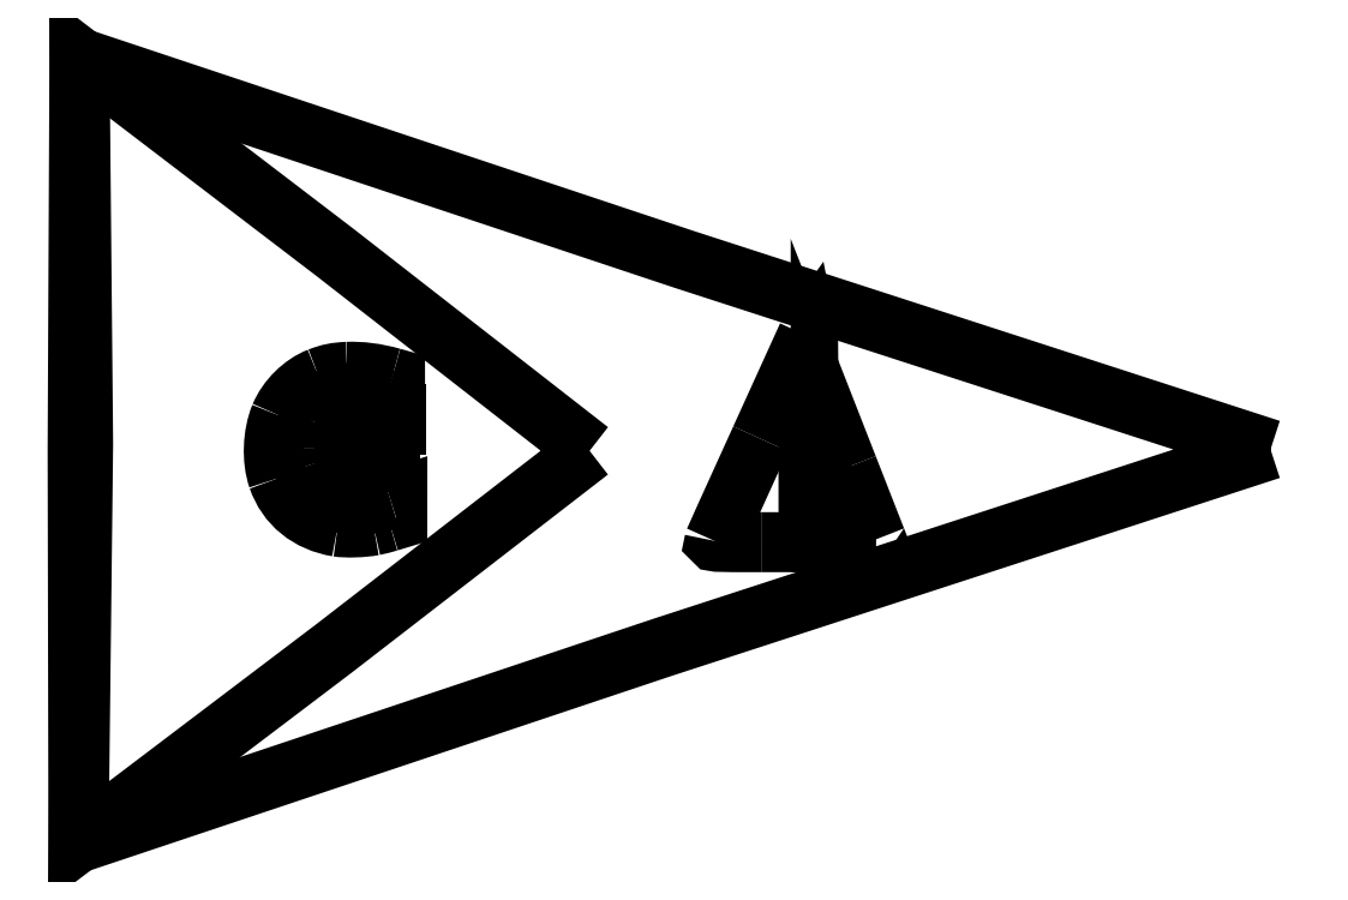
<metadata>
{"format":"dxf","ext":"dxf","renderer":"ezdxf+matplotlib","layout":"modelspace","background":"white","min_lineweight":24,"dpi":150}
</metadata>
<code>
0
SECTION
2
ENTITIES
0
SPLINE
8
Layer_1
70
8
71
3
72
8
73
4
74
0
40
0
40
0
40
0
40
0
40
1
40
1
40
1
40
1
10
30.63
20
16.98
30
0
10
30.63
20
20.66
30
0
10
30.62
20
21.34
30
0
10
30.59
20
21.26
30
0
0
SPLINE
8
Layer_1
70
8
71
3
72
8
73
4
74
0
40
0
40
0
40
0
40
0
40
1
40
1
40
1
40
1
10
30.59
20
21.26
30
0
10
30.56
20
21.2
30
0
10
29.68
20
19.26
30
0
10
28.63
20
16.94
30
0
0
SPLINE
8
Layer_1
70
8
71
3
72
8
73
4
74
0
40
0
40
0
40
0
40
0
40
1
40
1
40
1
40
1
10
28.63
20
16.94
30
0
10
27.57
20
14.61
30
0
10
26.7
20
12.69
30
0
10
26.69
20
12.66
30
0
0
SPLINE
8
Layer_1
70
8
71
3
72
8
73
4
74
0
40
0
40
0
40
0
40
0
40
1
40
1
40
1
40
1
10
26.69
20
12.66
30
0
10
26.67
20
12.6
30
0
10
26.78
20
12.6
30
0
10
28.65
20
12.6
30
0
0
LWPOLYLINE
8
Layer_1
90
6
70
1
10
50
20
16.49
30
0
10
24.48
20
8.181
30
0
10
0.0373
20
6.9e-05
30
0
10
0.2292
20
16.75
30
0
10
0.07829
20
32.9
30
0
10
25.4
20
24.46
30
0
0
SPLINE
8
Layer_1
70
8
71
3
72
8
73
4
74
0
40
0
40
0
40
0
40
0
40
1
40
1
40
1
40
1
10
33.47
20
12.72
30
0
10
33.44
20
12.79
30
0
10
32.91
20
14.15
30
0
10
32.28
20
15.75
30
0
0
LWPOLYLINE
8
Layer_1
90
3
70
0
10
28.65
20
12.6
30
0
10
30.64
20
12.6
30
0
10
30.63
20
16.98
30
0
0
LWPOLYLINE
8
Layer_1
90
8
70
0
10
32.28
20
15.75
30
0
10
31.14
20
18.66
30
0
10
31.14
20
15.63
30
0
10
31.14
20
12.6
30
0
10
32.33
20
12.6
30
0
10
33.51
20
12.6
30
0
10
33.47
20
12.72
30
0
10
33.47
20
12.72
30
0
0
SPLINE
8
Layer_1
70
8
71
3
72
8
73
4
74
0
40
0
40
0
40
0
40
0
40
1
40
1
40
1
40
1
10
10.9
20
13.25
30
0
10
9.674
20
13.45
30
0
10
8.773
20
14.18
30
0
10
8.395
20
15.28
30
0
0
SPLINE
8
Layer_1
70
8
71
3
72
8
73
4
74
0
40
0
40
0
40
0
40
0
40
1
40
1
40
1
40
1
10
8.395
20
15.28
30
0
10
8.132
20
16.05
30
0
10
8.172
20
17.13
30
0
10
8.492
20
17.9
30
0
0
SPLINE
8
Layer_1
70
8
71
3
72
8
73
4
74
0
40
0
40
0
40
0
40
0
40
1
40
1
40
1
40
1
10
8.492
20
17.9
30
0
10
8.784
20
18.6
30
0
10
9.433
20
19.24
30
0
10
10.12
20
19.5
30
0
0
SPLINE
8
Layer_1
70
8
71
3
72
8
73
4
74
0
40
0
40
0
40
0
40
0
40
1
40
1
40
1
40
1
10
10.12
20
19.5
30
0
10
10.55
20
19.67
30
0
10
10.82
20
19.72
30
0
10
11.3
20
19.74
30
0
0
SPLINE
8
Layer_1
70
8
71
3
72
8
73
4
74
0
40
0
40
0
40
0
40
0
40
1
40
1
40
1
40
1
10
11.3
20
19.74
30
0
10
11.88
20
19.77
30
0
10
12.5
20
19.69
30
0
10
13.18
20
19.5
30
0
0
LWPOLYLINE
8
Layer_1
90
6
70
1
10
21.46
20
16.43
30
0
10
10.77
20
8.168
30
0
10
0.03342
20
0.02925
30
0
10
-3e-06
20
16.48
30
0
10
0.07559
20
32.93
30
0
10
10.79
20
24.74
30
0
0
SPLINE
8
Layer_1
70
8
71
3
72
8
73
4
74
0
40
0
40
0
40
0
40
0
40
1
40
1
40
1
40
1
10
12.9
20
18.6
30
0
10
12.19
20
18.84
30
0
10
11.48
20
18.93
30
0
10
11.02
20
18.83
30
0
0
SPLINE
8
Layer_1
70
8
71
3
72
8
73
4
74
0
40
0
40
0
40
0
40
0
40
1
40
1
40
1
40
1
10
11.02
20
18.83
30
0
10
10.48
20
18.72
30
0
10
9.958
20
18.3
30
0
10
9.686
20
17.76
30
0
0
SPLINE
8
Layer_1
70
8
71
3
72
8
73
4
74
0
40
0
40
0
40
0
40
0
40
1
40
1
40
1
40
1
10
9.686
20
17.76
30
0
10
9.462
20
17.31
30
0
10
9.426
20
17.14
30
0
10
9.426
20
16.52
30
0
0
SPLINE
8
Layer_1
70
8
71
3
72
8
73
4
74
0
40
0
40
0
40
0
40
0
40
1
40
1
40
1
40
1
10
9.426
20
16.52
30
0
10
9.426
20
16.07
30
0
10
9.435
20
15.97
30
0
10
9.5
20
15.77
30
0
0
SPLINE
8
Layer_1
70
8
71
3
72
8
73
4
74
0
40
0
40
0
40
0
40
0
40
1
40
1
40
1
40
1
10
9.5
20
15.77
30
0
10
9.609
20
15.42
30
0
10
9.773
20
15.13
30
0
10
9.999
20
14.88
30
0
0
SPLINE
8
Layer_1
70
8
71
3
72
8
73
4
74
0
40
0
40
0
40
0
40
0
40
1
40
1
40
1
40
1
10
9.999
20
14.88
30
0
10
10.7
20
14.12
30
0
10
11.72
20
13.97
30
0
10
13.1
20
14.4
30
0
0
LWPOLYLINE
8
Layer_1
90
5
70
0
10
13.18
20
19.5
30
0
10
13.3
20
19.46
30
0
10
13.3
20
18.96
30
0
10
13.3
20
18.46
30
0
10
12.9
20
18.6
30
0
0
SPLINE
8
Layer_1
70
8
71
3
72
8
73
4
74
0
40
0
40
0
40
0
40
0
40
1
40
1
40
1
40
1
10
13.06
20
13.46
30
0
10
12.87
20
13.41
30
0
10
12.57
20
13.33
30
0
10
12.4
20
13.3
30
0
0
SPLINE
8
Layer_1
70
8
71
3
72
8
73
4
74
0
40
0
40
0
40
0
40
0
40
1
40
1
40
1
40
1
10
12.4
20
13.3
30
0
10
11.98
20
13.21
30
0
10
11.25
20
13.19
30
0
10
10.9
20
13.25
30
0
0
LWPOLYLINE
8
Layer_1
90
5
70
0
10
13.1
20
14.4
30
0
10
13.4
20
14.49
30
0
10
13.4
20
14.03
30
0
10
13.4
20
13.57
30
0
10
13.06
20
13.46
30
0
0
LWPOLYLINE
8
Layer_1
90
2
70
0
10
10.9
20
13.25
30
0
10
10.9
20
13.25
30
0
0
LWPOLYLINE
8
Layer_1
90
20
70
1
10
11.18
20
16.48
30
0
10
11.18
20
17.98
30
0
10
12.26
20
17.98
30
0
10
13.33
20
17.98
30
0
10
13.33
20
17.76
30
0
10
13.33
20
17.54
30
0
10
12.53
20
17.54
30
0
10
11.72
20
17.54
30
0
10
11.72
20
17.08
30
0
10
11.72
20
16.62
30
0
10
12.42
20
16.62
30
0
10
13.11
20
16.62
30
0
10
13.11
20
16.41
30
0
10
13.11
20
16.21
30
0
10
12.42
20
16.21
30
0
10
11.72
20
16.21
30
0
10
11.72
20
15.59
30
0
10
11.72
20
14.97
30
0
10
11.45
20
14.97
30
0
10
11.18
20
14.97
30
0
0
ENDSEC
0
EOF

</code>
